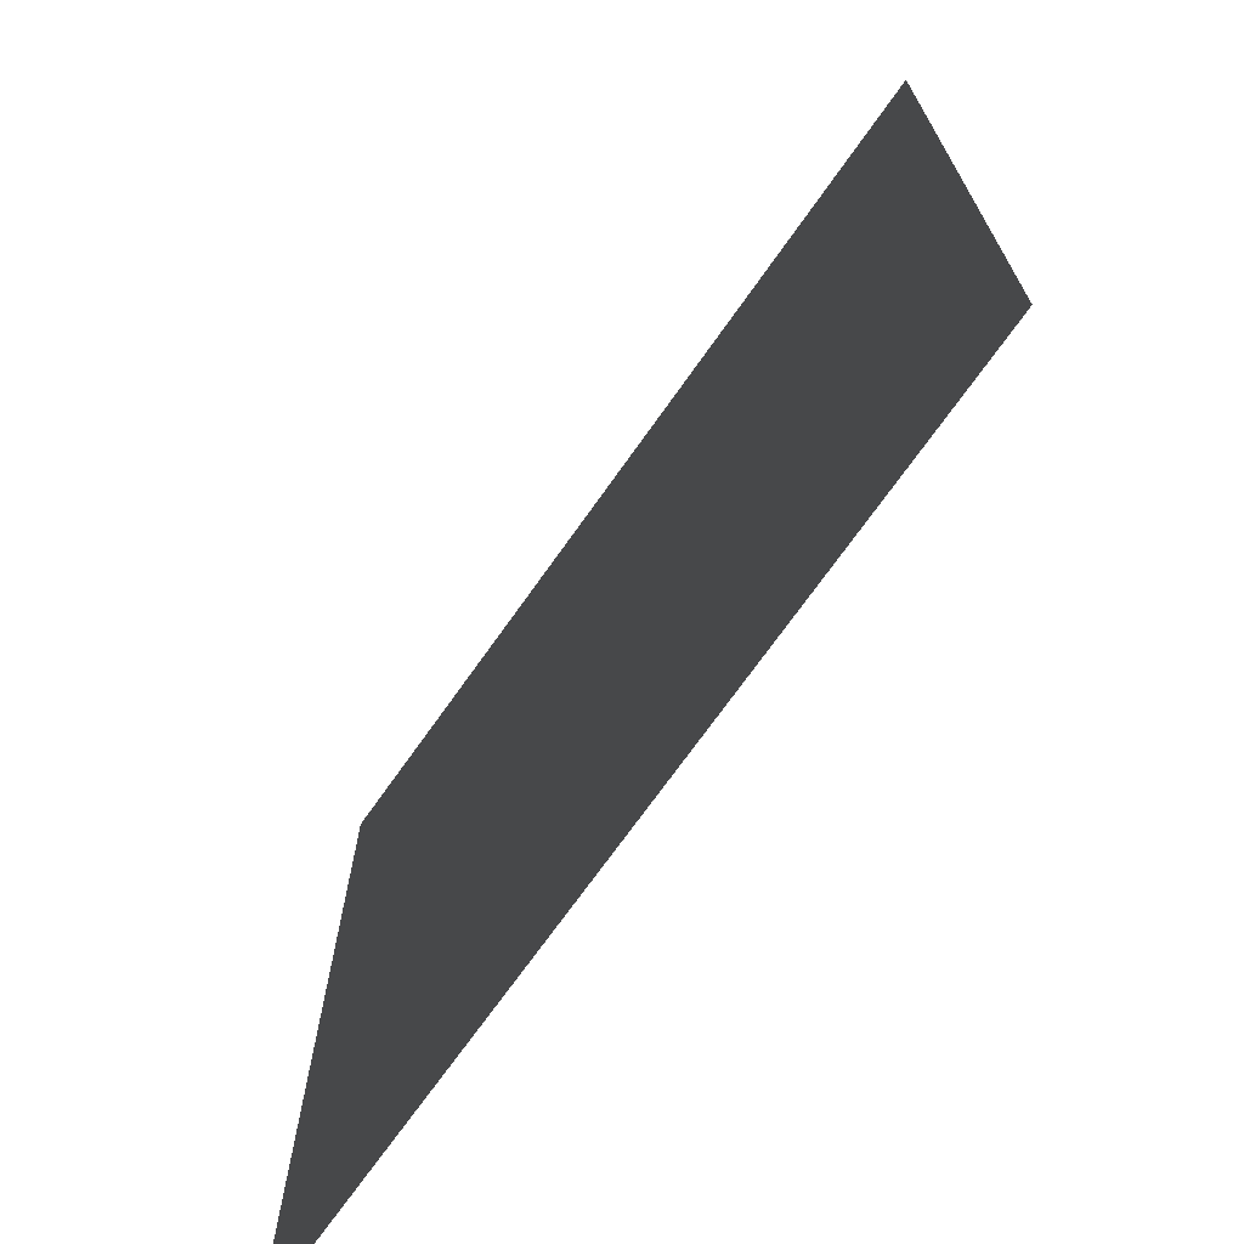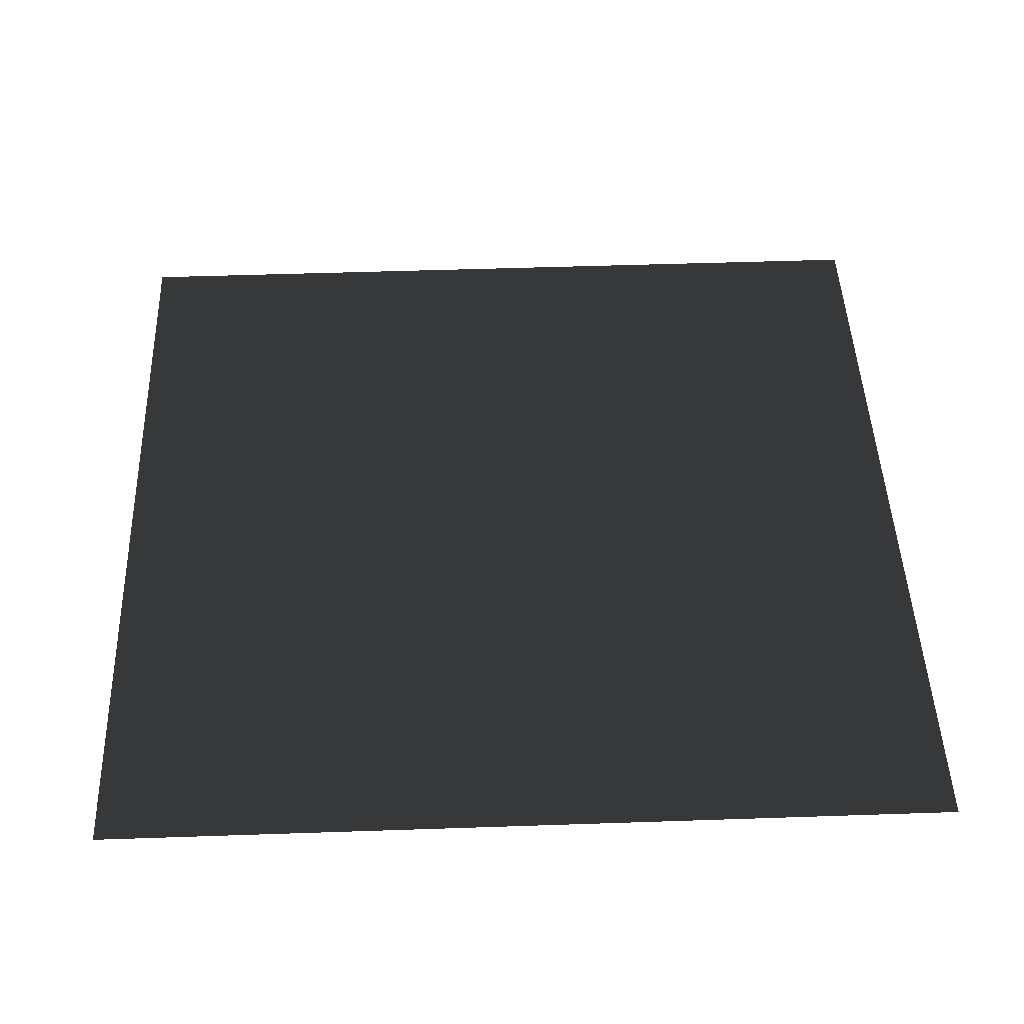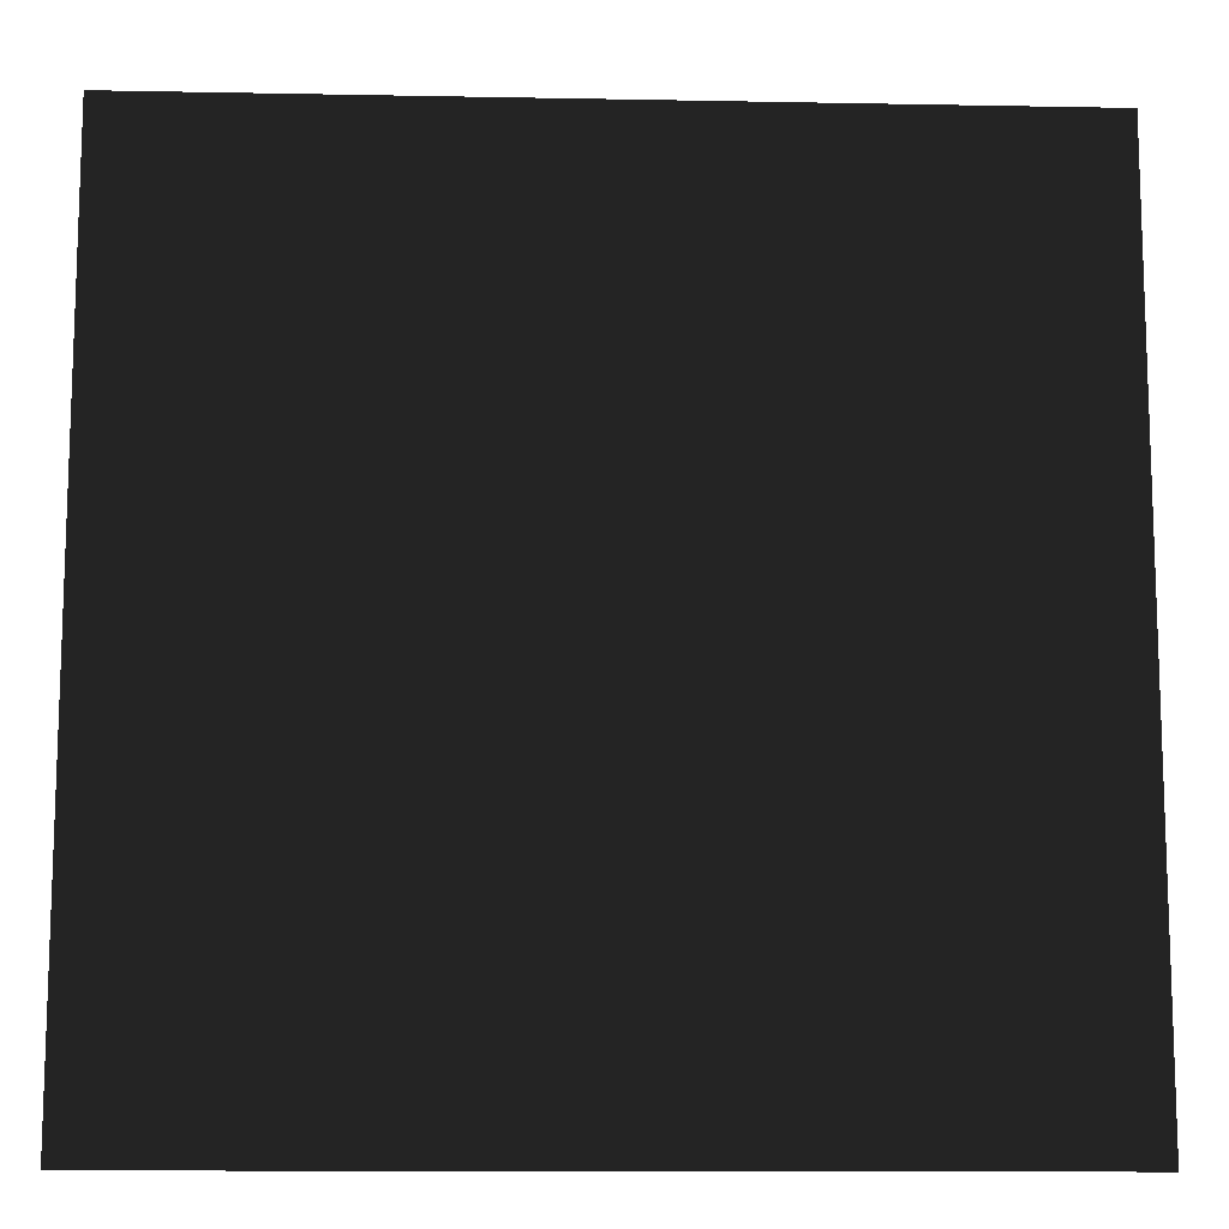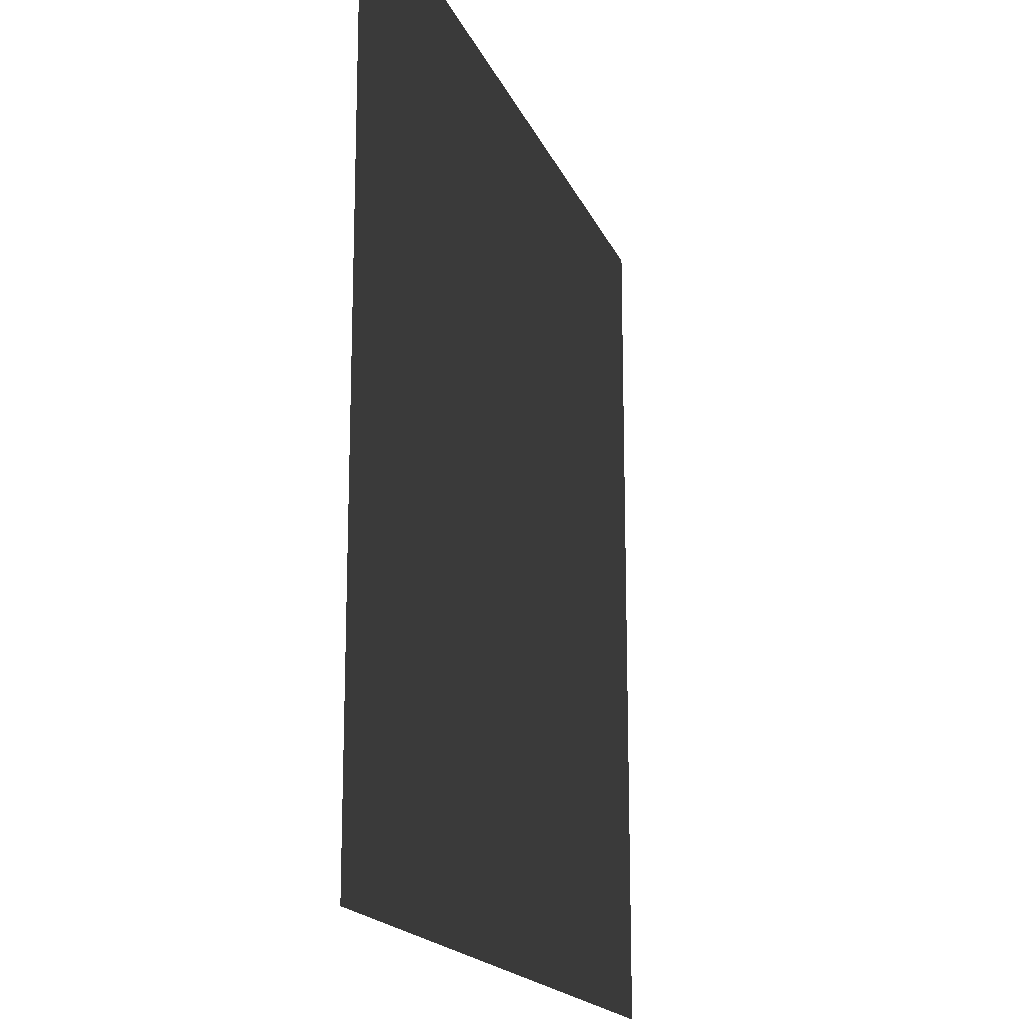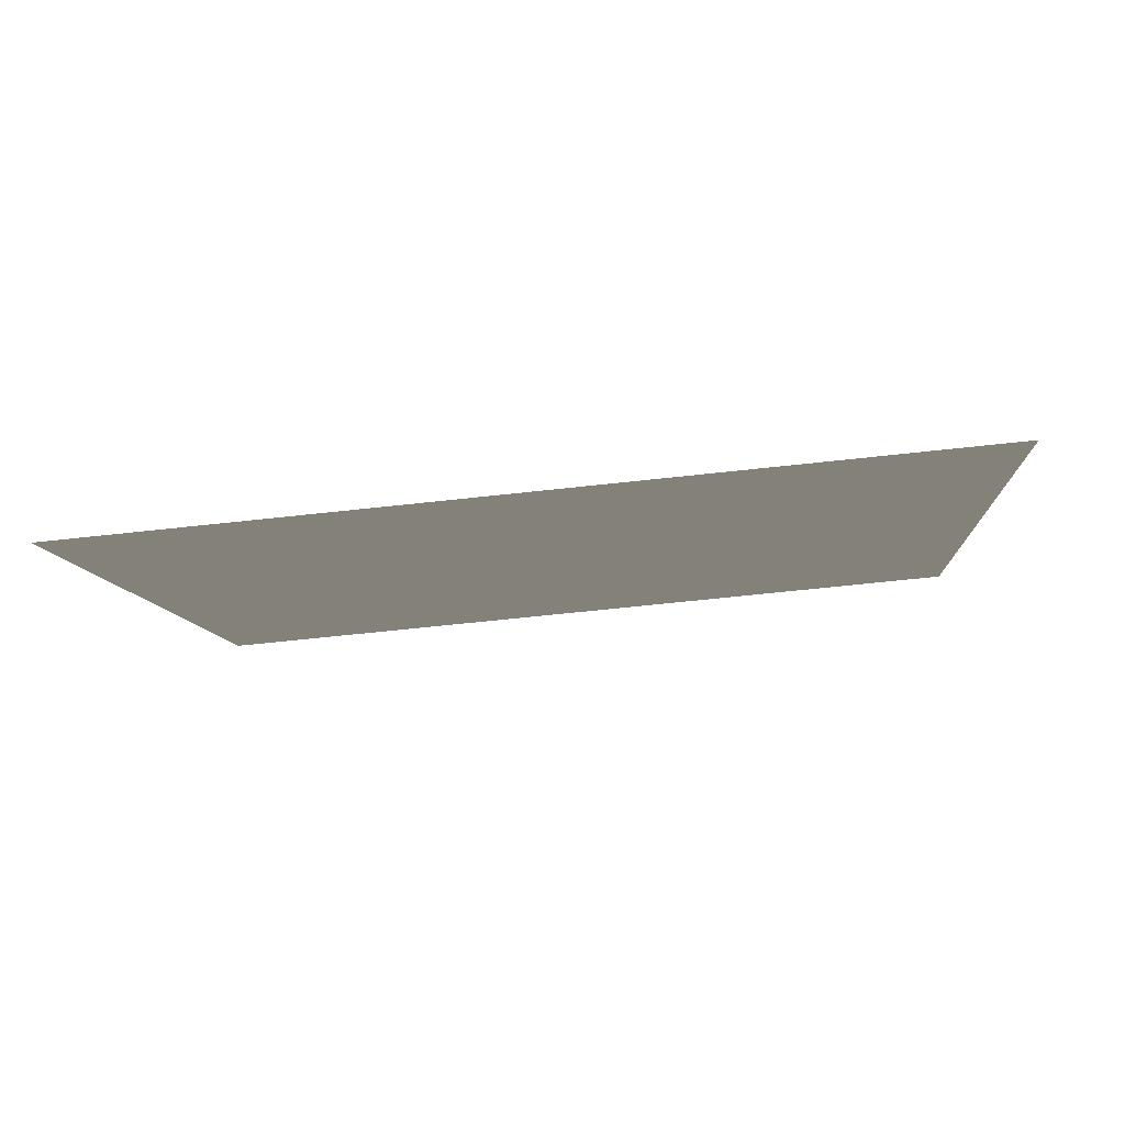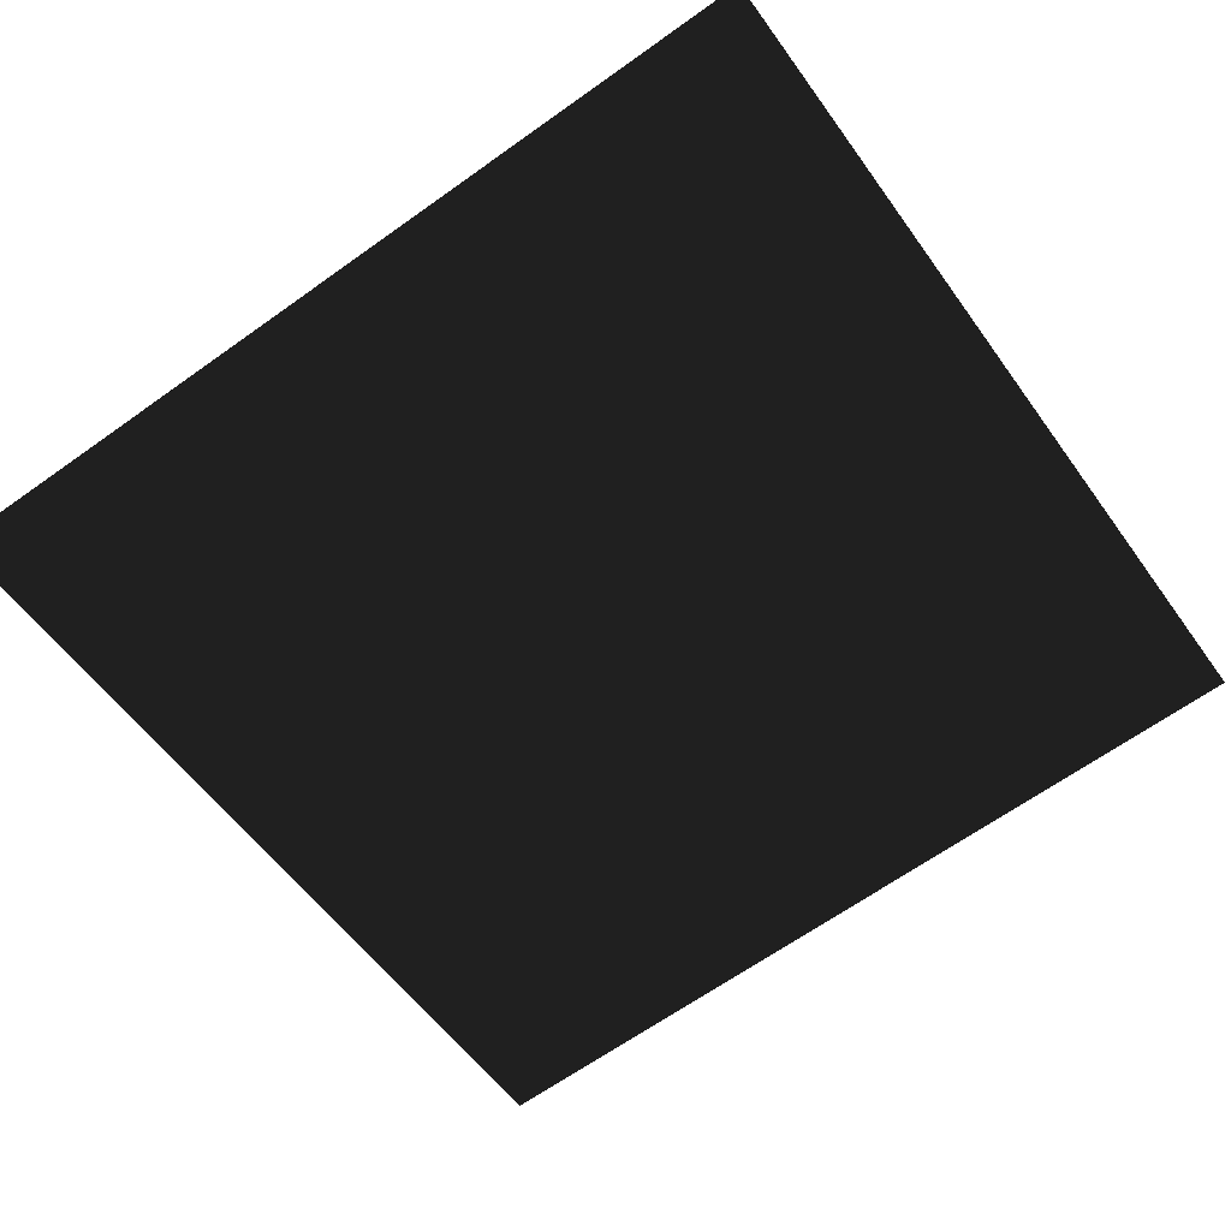
<metadata>
{"format":"obj","ext":"obj","renderer":"f3d","projection":"perspective","resolution":1024,"background":"white","views":[{"elev":-70.9,"azim":49.6,"up":"+Y"},{"elev":51.7,"azim":87.9,"up":"+Z"},{"elev":-12.2,"azim":-7.8,"up":"+Y"},{"elev":-17.2,"azim":101.8,"up":"+Y"},{"elev":-8.0,"azim":3.8,"up":"+Z"},{"elev":-56.7,"azim":35.2,"up":"+Z"}]}
</metadata>
<code>
o Plane.002
v 0.609 0.7504 -2.152
v 0.609 1.273 -2.152
v 0.08861 0.7504 -2.2
v 0.08861 1.273 -2.2
f 1 3 4 2

</code>
